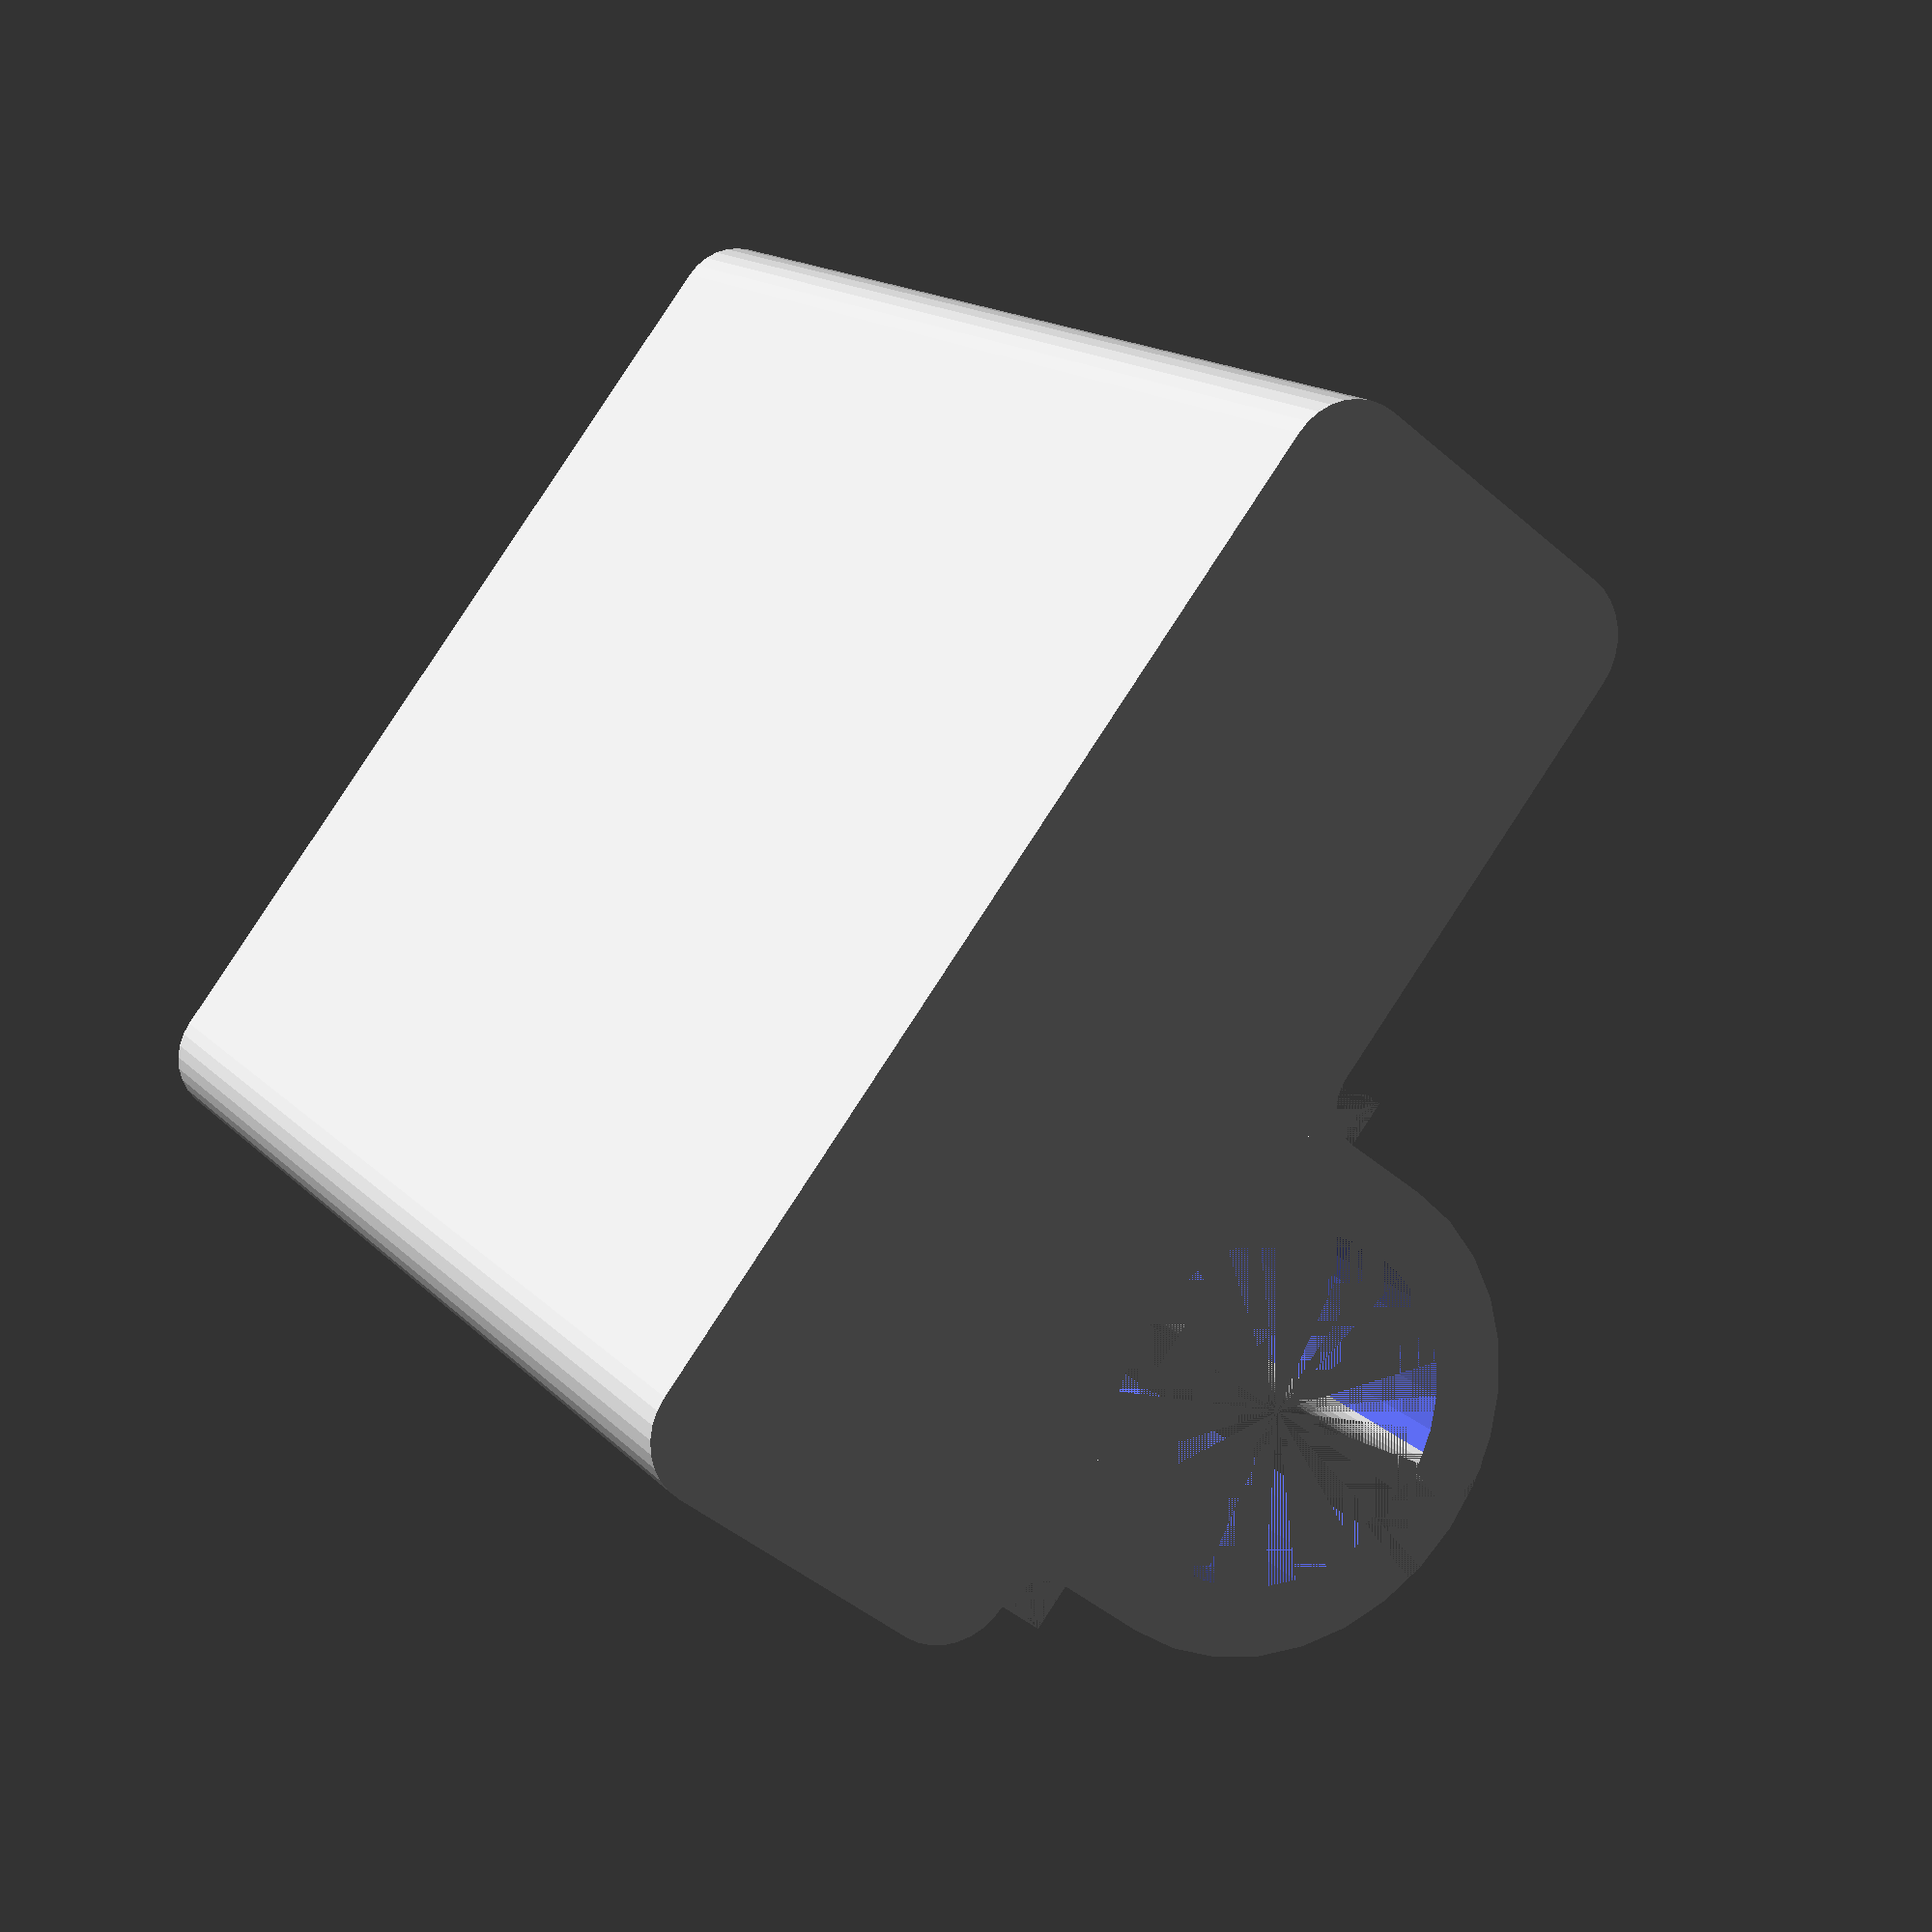
<openscad>
$fn=32; // Global fragment smoothing value.

// Notes: 
// I have tried to expose some of the more common parameters that you might need to tweak to fit the parts to your setup
// but there's still quite a lot of hardcoded values in there.
// Be aware that I tend to go quite narrow with screw holes as I like to tap them and get a good thread

hasBearingDivider = true; // Adds a bearing divider in the bearing slot if true

// You can adjust the following variables if your vitamin parts and alignment don't match the defaults
linearBearingInnerRadius = 7.5; // This should match the radius of the linear bearings
linearBearingOuterRadius = 10.5; // Bearing housing wall thickness is this value minus linearBearingInnerRadius
linearBearingHeight = 25.5; // This is the height of the enclosure for the linear bearing, not neccisarily the length of the bearing itself
GapBetweenLinearBearings = 9; // A stopper will be created between the linear bearings with this height to create a gap

leadRodCouplingInnerRadius = 5.1; // Lead rod coupling inner radius. If you want to insert the shaft of your lead rod bearing, you should set this value to match
leadRodCouplingOuterRadius = 11; // Lead rod coupling inner radius. Should match the total width of the lead rod bearing
leadRodCouplingHeight = 10; // 10mm seems to be a good value for this

smoothRodRadius = 4.05; // Radius of your X axis smooth rods. Go ever so slightly over to help with fit
smoothRodInsertLength = 45; // Distance into the printed part that the X axis smooth rod can go - may need altering depending on the length of your X smooth rods
distanceBetweenSmoothRods = 45; // The vertical distance between the center points of the smooth rods

beltTensionVoidHeight = 31; // Height of the void through the center of the part for the belt tensor
beltTensionVoidWidth = 10; // This value should be wide enough to house the belt or belt tensor
beltTensionVoidLength = 58; // Depth of the cavity
BeltTensionVoidVerticalOffset = 0; // The tension void will be position equally between the smooth rod holes unless offset

distanceBetweenSmoothRodAndLinearBearing = 15;
distanceBetweenLinearBearingAndLeadRod = 18; // X axis distance from the center of the linear bearing to the center of the lead rod
leadRodYaxisOffset = 0; // A positive value here will move the lead rod center away from the main body in the X axis, a negative value will be closer
leadRodBearingType = 0; // 0 = 4 screw holes, 1 = 3 screw holes
leadRodScrewHoleRadius = 1.75; // Screw hole size for the lead rod bearing
leadRodScrewHoleDistance = 2.5; // Linear distance direct from screw hole center to the leadRodCouplingInnerRadius

// Calculated values
checkBodyHeight(linearBearingHeight, GapBetweenLinearBearings, smoothRodRadius, distanceBetweenSmoothRods);
bodyHeight = calculateBodyHeight(linearBearingHeight, GapBetweenLinearBearings, smoothRodRadius, distanceBetweenSmoothRods);

difference() 
{
    // Add
    mainBody(bodyHeight, leadRodCouplingHeight, linearBearingOuterRadius, leadRodCouplingOuterRadius, distanceBetweenLinearBearingAndLeadRod, distanceBetweenSmoothRodAndLinearBearing, leadRodYaxisOffset);
    
    // Sutract
    smoothRodAndBeltCavity(bodyHeight, smoothRodRadius, smoothRodInsertLength, distanceBetweenSmoothRods, beltTensionVoidHeight, beltTensionVoidWidth, beltTensionVoidLength, BeltTensionVoidVerticalOffset);
    LinearBearingSubs(bodyHeight, linearBearingInnerRadius, linearBearingOuterRadius, distanceBetweenSmoothRodAndLinearBearing);
    LeadCouplingSubs(leadRodCouplingHeight, distanceBetweenSmoothRodAndLinearBearing, linearBearingOuterRadius, leadRodCouplingInnerRadius, distanceBetweenLinearBearingAndLeadRod, leadRodYaxisOffset, leadRodScrewHoleDistance, leadRodScrewHoleRadius, leadRodBearingType);
}

LinearBearingHousingExtras(bodyHeight, linearBearingOuterRadius, linearBearingInnerRadius, distanceBetweenSmoothRodAndLinearBearing);

module LinearBearingHousingExtras(bodyHeight, linearBearingOuterRadius, linearBearingInnerRadius, linearYOffset) 
{
    linearBearingYPos = 9 - linearYOffset;
    linearBearingStopperYPos = linearBearingYPos + linearBearingInnerRadius;
    translate([linearBearingOuterRadius + 5, linearBearingYPos, 0]) rotate(a = 15, v = [0, 0, 1]) translate([0, 1.5 - linearBearingOuterRadius, 0]) cylinder(h = bodyHeight, r = 1.5);
    translate([linearBearingOuterRadius + 5, linearBearingYPos, 0]) rotate(a = -15, v = [0, 0, 1]) translate([0, linearBearingOuterRadius + 1.5, 0]) cylinder(h = bodyHeight, r = 1.5);
	
	if(hasBearingDivider == true)
	{
		translate([linearBearingOuterRadius + 5, linearBearingStopperYPos, bodyHeight / 2]) cube([linearBearingOuterRadius * 2, 3, 9], center = true);
	}
}

module mainBody(height, leadHeight, linearRadius, leadRadius, linearLeadDist, linearYOffset, leadRodYaxisOffset)
{
    cubeWithVerticalFillets(50, 18, height, 3);
    
    // Linear bearing housing
    linearBearingYPos = 9 - linearYOffset;
    translate([linearRadius + 5,linearBearingYPos, 0]) cylinder(h = height, r = linearRadius);
    translate([5, linearBearingYPos, 0]) cube([linearRadius * 2, abs(linearBearingYPos), height]);
    
    // Lead rod bearing housing
    translate([linearRadius + 5 + linearLeadDist, linearBearingYPos + leadRodYaxisOffset, 0]) cylinder(h = leadHeight, r = leadRadius);
    translate([3, -2, 0]) cube([2, 2, height]);
    translate([5 + (linearRadius * 2), -2, 0]) cube([2, 2, height]);
}

module LinearBearingSubs(height, linearInnerRadius, linearOuterRadius, yOffset)
{
    linearBearingYPos = 9 - yOffset;
    translate([linearOuterRadius + 5, linearBearingYPos, 0]) cylinder(h = height, r = linearInnerRadius);
    translate([7 + (linearOuterRadius * 2), -2, 10]) cylinder(h = height - 10, r = 2);
    translate([3, -2, 0]) cylinder(h = height, r = 2);
    translate([linearOuterRadius + 5, linearBearingYPos, height / 2]) rotate(a = -15, v = [0, 0, 1]) translate([1.5, 1.5 - linearOuterRadius, 0]) cube([3, 4, height], center = true);
    translate([linearOuterRadius + 5, linearBearingYPos, height / 2]) rotate(a = 15, v = [0, 0, 1]) translate([-1.5, 1.5 -linearOuterRadius, 0]) cube([3, 4, height], center = true);
}

module LeadCouplingSubs(height, yOffset, linearBearingOuterRadius, leadRodCouplingInnerRadius, linearLeadDist, leadRodYaxisOffset, leadRodScrewHoleDistance, leadRodScrewHoleRadius, leadRodBearingType)
{
	leadCouplingXPos = linearBearingOuterRadius + 5 + linearLeadDist;
    leadCouplingYPos = 9 - yOffset + leadRodYaxisOffset;
    translate([leadCouplingXPos, leadCouplingYPos, 0]) cylinder(h = height, r = leadRodCouplingInnerRadius);
    
    if (leadRodBearingType == 0)
    {
        // Brass type bearing with 4 screw holes
        // Screw Holes
        translate([leadCouplingXPos, leadCouplingYPos, 0]) rotate(a = 45, v = [0,0,1]) translate([0, leadRodCouplingInnerRadius + leadRodScrewHoleDistance, 0]) cylinder(h = height, r = leadRodScrewHoleRadius);
        translate([leadCouplingXPos, leadCouplingYPos, 0]) rotate(a = 135, v = [0,0,1]) translate([0, leadRodCouplingInnerRadius + leadRodScrewHoleDistance, 0]) cylinder(h = height, r = leadRodScrewHoleRadius);
        translate([leadCouplingXPos, leadCouplingYPos, 0]) rotate(a = 225, v = [0,0,1]) translate([0, leadRodCouplingInnerRadius + leadRodScrewHoleDistance, 0]) cylinder(h = height, r = leadRodScrewHoleRadius);
        translate([leadCouplingXPos, leadCouplingYPos, 0]) rotate(a = 315, v = [0,0,1]) translate([0, leadRodCouplingInnerRadius + leadRodScrewHoleDistance, 0]) cylinder(h = height, r = leadRodScrewHoleRadius);
        
        // Screw voids
        translate([leadCouplingXPos, leadCouplingYPos, height]) rotate(a = 45, v = [0, 0, 1]) translate([0, leadRodCouplingInnerRadius + leadRodScrewHoleDistance, 0]) cylinder(h = 7, r = 3.1);
        translate([leadCouplingXPos, leadCouplingYPos, height + 7]) rotate(a = 45, v = [0, 0, 1]) translate([0, leadRodCouplingInnerRadius + leadRodScrewHoleDistance]) sphere(r = 3.1);
        translate([leadCouplingXPos, leadCouplingYPos, height]) rotate(a = 315, v = [0, 0, 1]) translate([0, leadRodCouplingInnerRadius + leadRodScrewHoleDistance, 0]) cylinder(h = 7, r = 3.1);
        translate([leadCouplingXPos, leadCouplingYPos, height + 7]) rotate(a = 315, v = [0, 0, 1]) translate([0, leadRodCouplingInnerRadius + leadRodScrewHoleDistance, 0]) sphere(r = 3.1);
    } 
    else if (leadRodBearingType == 1)
    {
        // Plastic type bearing with 3 screw holes
        // Screw Holes
        translate([leadCouplingXPos, leadCouplingYPos, 0]) rotate(a = 45, v = [0, 0, 1]) translate([0, leadRodCouplingInnerRadius + leadRodScrewHoleDistance, 0]) cylinder(h = height, r = leadRodScrewHoleRadius);
        translate([leadCouplingXPos, leadCouplingYPos, 0]) rotate(a = 165, v = [0, 0, 1]) translate([0, leadRodCouplingInnerRadius + leadRodScrewHoleDistance, 0]) cylinder(h = height, r = leadRodScrewHoleRadius);
        translate([leadCouplingXPos, leadCouplingYPos, 0]) rotate(a = 285, v = [0, 0, 1]) translate([0, leadRodCouplingInnerRadius + leadRodScrewHoleDistance, 0]) cylinder(h = height, r = leadRodScrewHoleRadius);
        
        //Screw void
        translate([leadCouplingXPos, leadCouplingYPos, height]) rotate(a = 45, v = [0, 0, 1]) translate([0, leadRodCouplingInnerRadius + leadRodScrewHoleDistance, 0]) cylinder(h = 7, r = 3.1);
        translate([leadCouplingXPos, leadCouplingYPos, height + 7]) rotate(a = 45, v = [0, 0, 1]) translate([0, leadRodCouplingInnerRadius + leadRodScrewHoleDistance]) sphere(r = 3.1);
    }
        
}

module smoothRodAndBeltCavity(bodyHeight, smoothRodRadius, smoothRodInsertLength, distanceBetweenSmoothRods, beltTensionVoidHeight, beltTensionVoidWidth, beltTensionVoidLength, BeltTensionVoidVerticalOffset) 
{   
    // Smooth rod cavity
    echo((bodyHeight / 2) - (distanceBetweenSmoothRods / 2));
    echo((bodyHeight / 2) + (distanceBetweenSmoothRods / 2));
    translate([5, 9, (bodyHeight / 2) - (distanceBetweenSmoothRods / 2)]) rotate(a = 90, v = [0, 1, 0]) cylinder(h = smoothRodInsertLength, r = smoothRodRadius);
    translate([5, 9, (bodyHeight / 2) + (distanceBetweenSmoothRods / 2)]) rotate(a = 90, v = [0, 1, 0]) cylinder(h = smoothRodInsertLength, r = smoothRodRadius);
    
    // Belt Cavity
    translate([5, 4, ((bodyHeight / 2) - (beltTensionVoidHeight / 2))]) cubeWithXHorizontalFillets(smoothRodInsertLength, beltTensionVoidWidth, beltTensionVoidHeight, 8);
    translate([0, 9, 30]) rotate(a = 90, v = [0, 1, 0]) cylinder(h = 1.5, r = 3.5);
    translate([0, 9, 30]) rotate(a = 90, v = [0, 1, 0]) cylinder(h = 5, r = 2.1);
}

module cubeWithVerticalFillets(length, width, height, radius)
{
    diameter = radius * 2;
    translate([radius, radius, 0])
	{
        minkowski()
		{
            cube([length - diameter, width - diameter, height / 2]);
            cylinder(r = radius, h = height / 2);
        } 
    }
}

module cubeWithXHorizontalFillets(length, width, height, radius)
{
    diameter = radius * 2;
    translate([0, radius / 2, radius / 2])
	{
        minkowski()
		{
            cube([length / 2, width - radius, height - radius]);
            rotate(a = 90, v = [0, 1, 0]) cylinder(r = radius / 2, h = length / 2);
        } 
    }
}

function calculateBodyHeight(linearBearingHeight, GapBetweenLinearBearings) = (linearBearingHeight * 2) + GapBetweenLinearBearings;

module checkBodyHeight(linearBearingHeight, GapBetweenLinearBearings, smoothRodRadius, distanceBetweenSmoothRods)
{
    linearBearingBodyHeight = ((linearBearingHeight * 2) + GapBetweenLinearBearings);
    smoothRodBodyHeight = ((smoothRodRadius * 2) + distanceBetweenSmoothRods + 6);
    if(linearBearingBodyHeight < smoothRodBodyHeight)
	{
        echo(str("<font color=\"red\"><b><br>Warning: Body height calculated from linear bearing values is shorter than height calculated from smooth rod values<br>linearBearingBodyHeight=",linearBearingBodyHeight,"<br>smoothRodBodyHeight=",smoothRodBodyHeight,"<br></b></font>"));
    }
}




</openscad>
<views>
elev=165.5 azim=127.6 roll=206.0 proj=p view=wireframe
</views>
